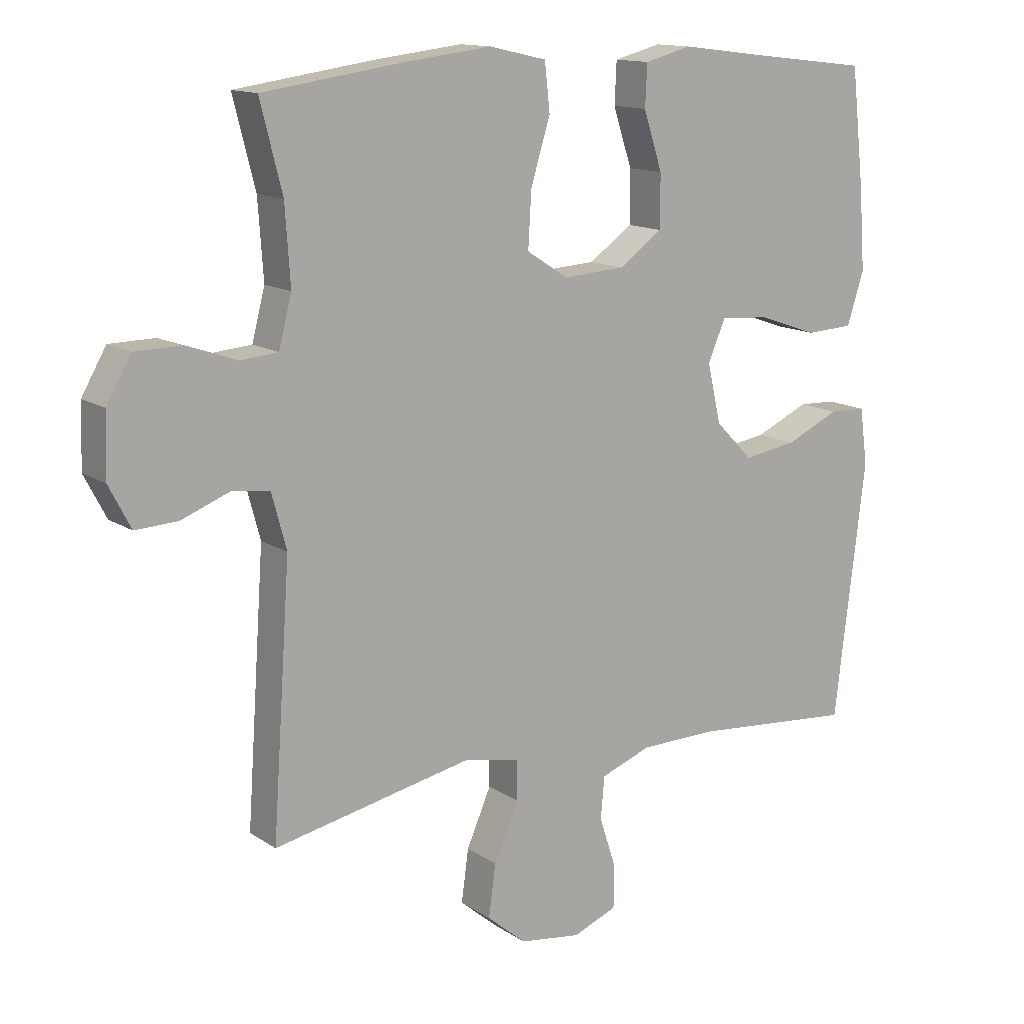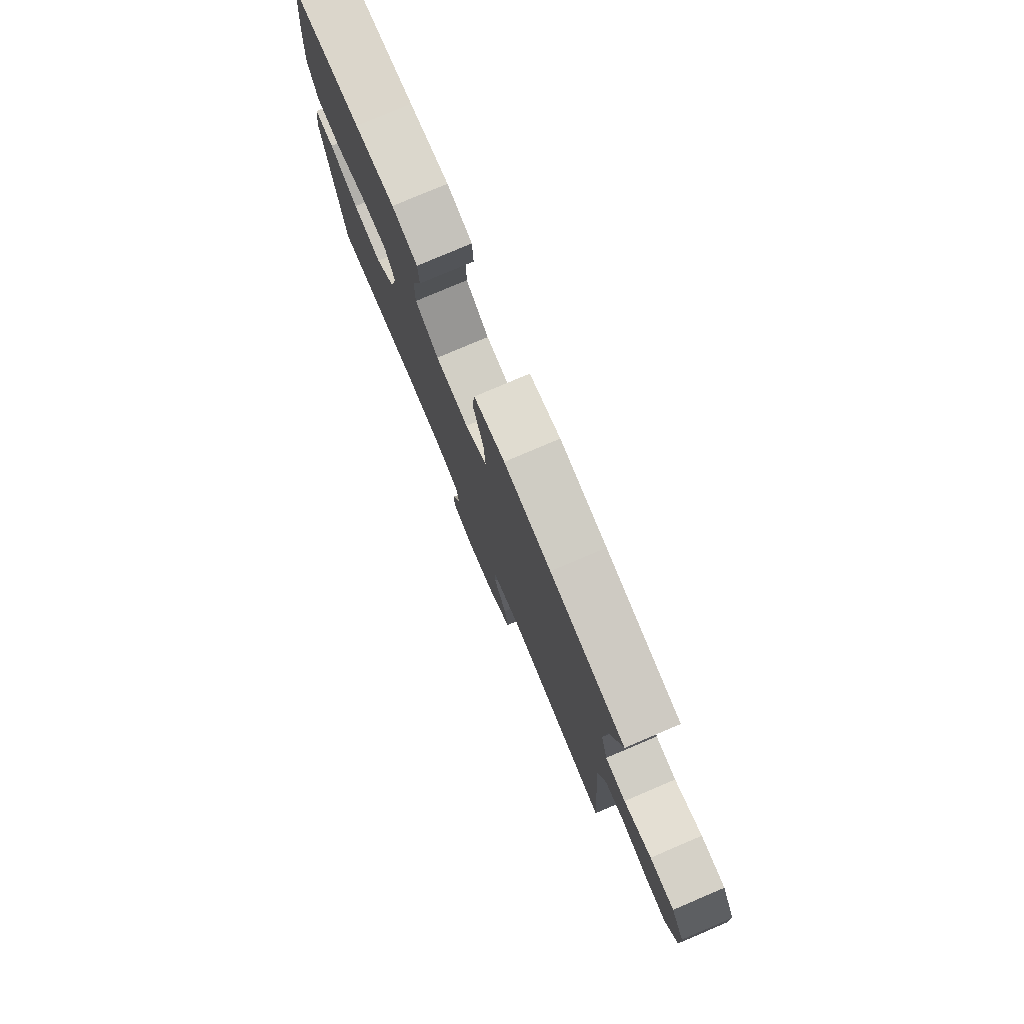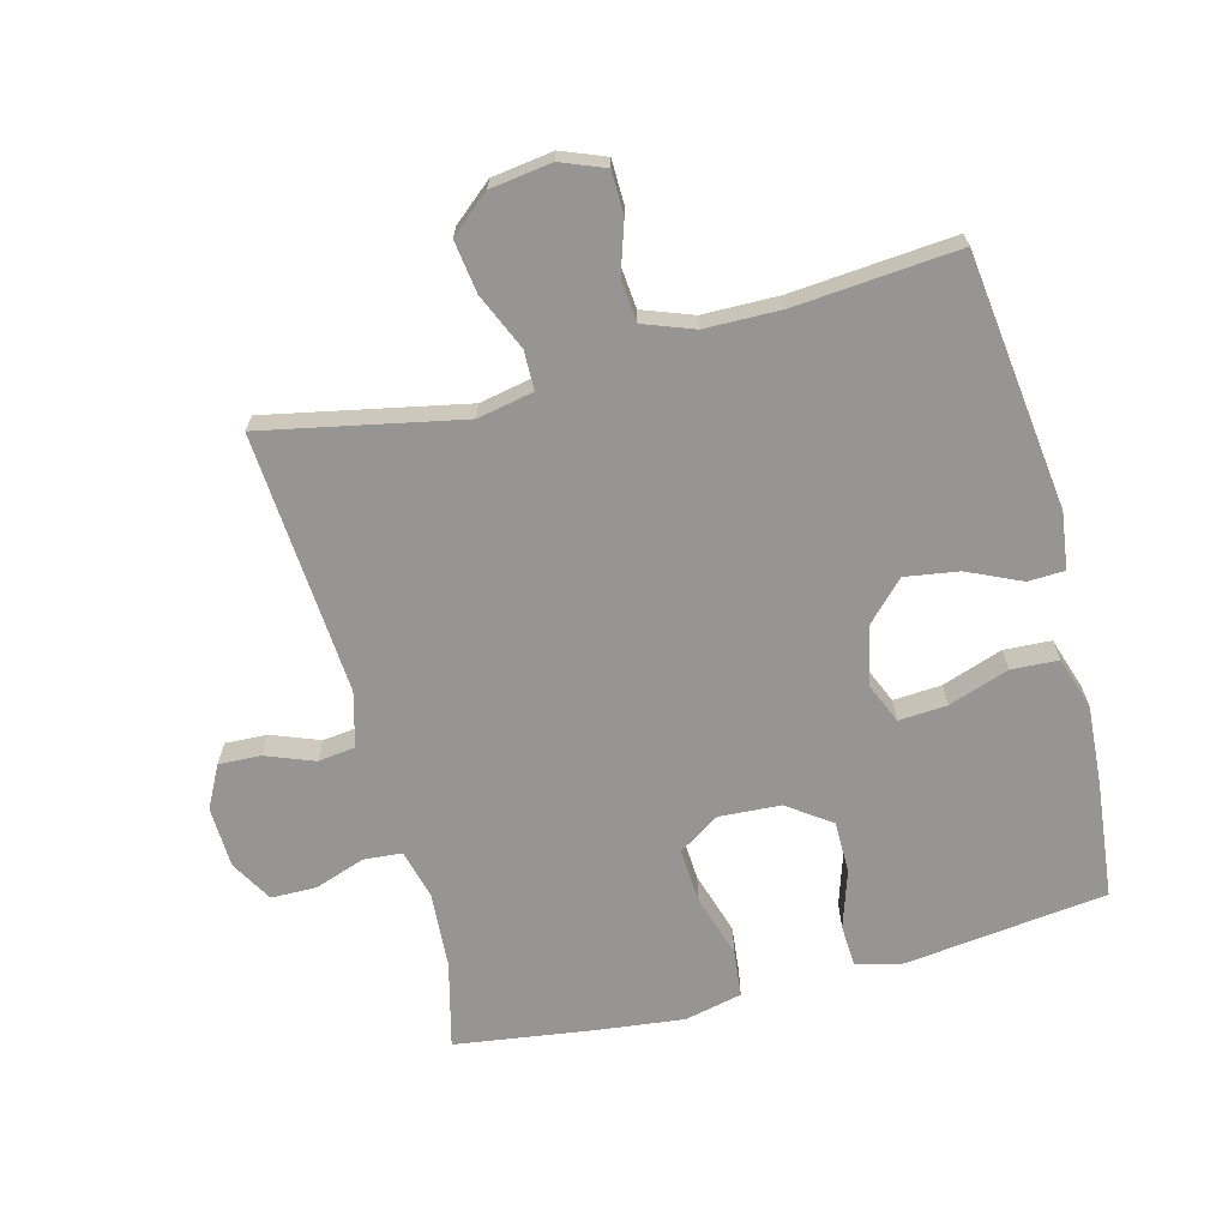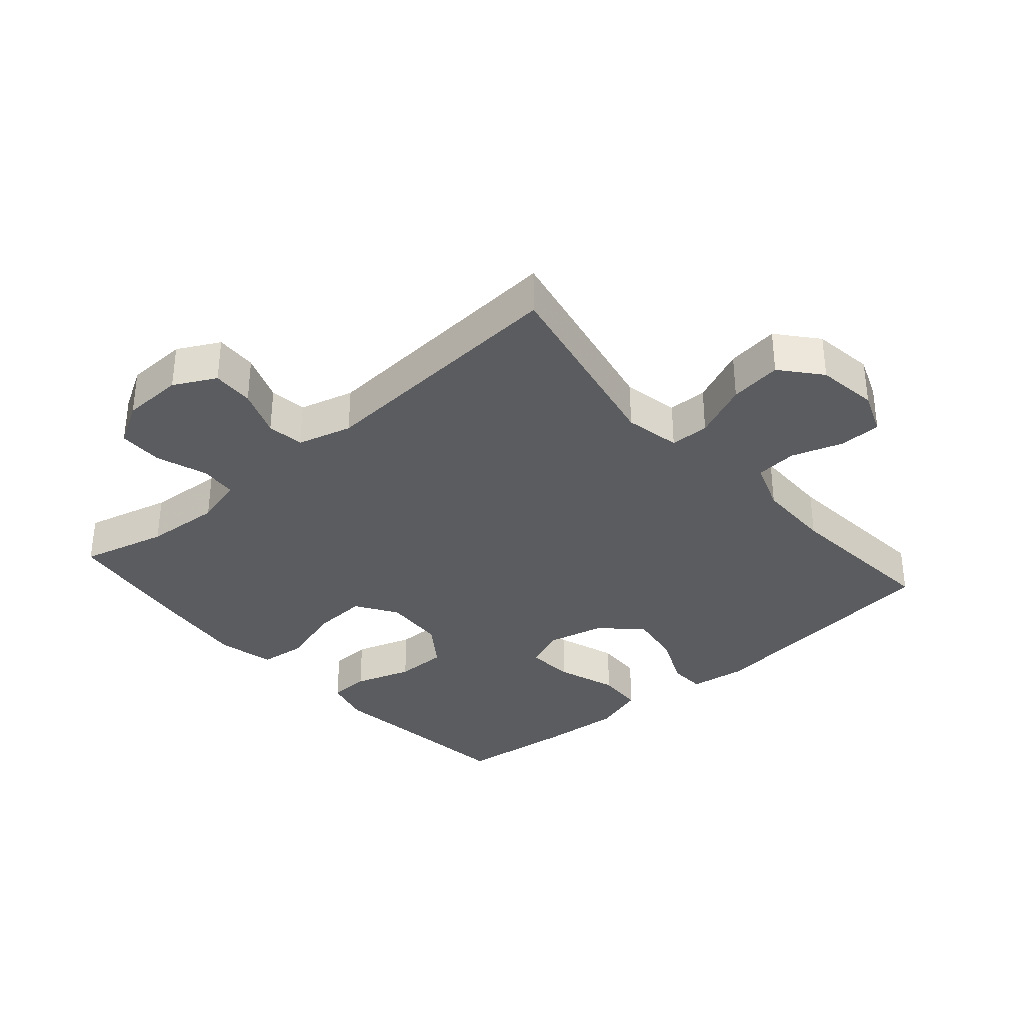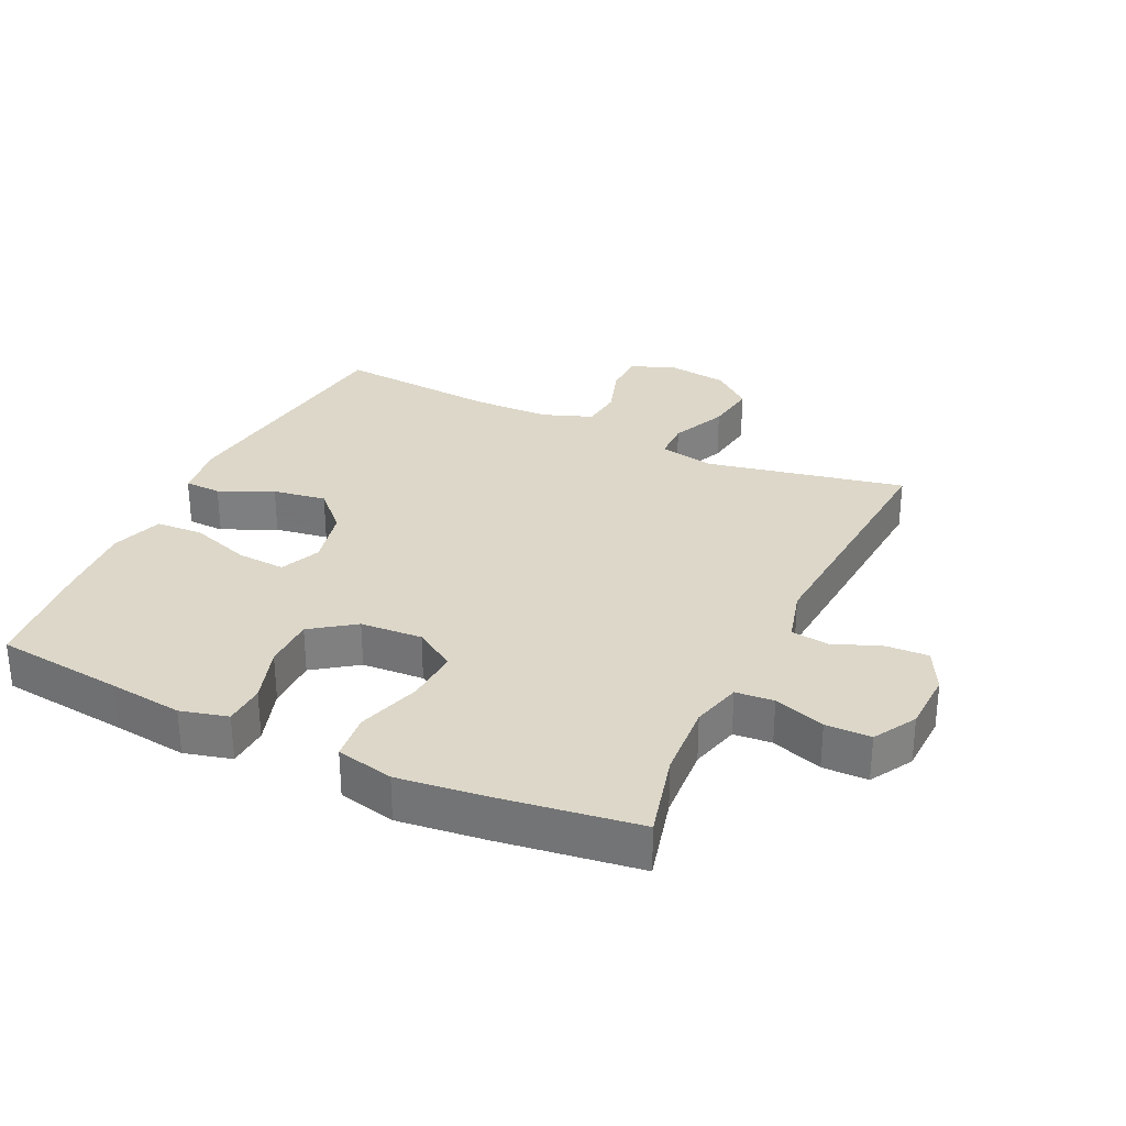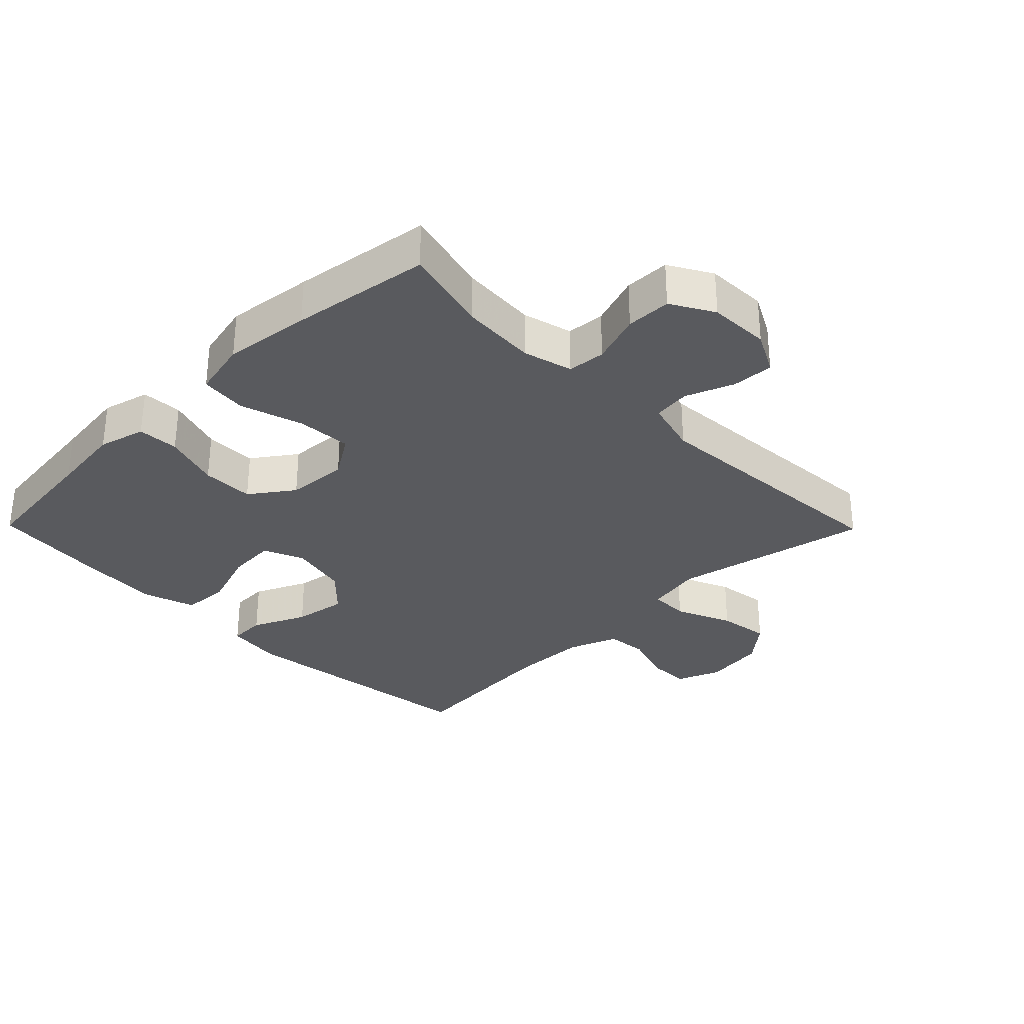
<metadata>
{"format":"obj","ext":"obj","renderer":"f3d","projection":"perspective","resolution":1024,"background":"white","views":[{"elev":13.5,"azim":145.1,"up":"+Z"},{"elev":78.9,"azim":67.0,"up":"+Z"},{"elev":-67.5,"azim":-165.2,"up":"+Y"},{"elev":-34.3,"azim":131.1,"up":"+Y"},{"elev":30.3,"azim":25.4,"up":"+Y"},{"elev":-31.4,"azim":44.5,"up":"+Y"}]}
</metadata>
<code>
v 0.5 0.07 0.5
v 0.466 0.07 0.366
v 0.458 0.07 0.248
v 0.478 0.07 0.171
v 0.537 0.07 0.166
v 0.616 0.07 0.193
v 0.686 0.07 0.192
v 0.724 0.07 0.126
v 0.727 0.07 0.031
v 0.693 0.07 -0.034
v 0.628 0.07 -0.031
v 0.553 0.07 -0.002
v 0.495 0.07 -0.009
v 0.472 0.07 -0.094
v 0.5 0.07 -0.5
v 0.193 0.07 -0.437
v 0.106 0.07 -0.454
v 0.105 0.07 -0.515
v 0.143 0.07 -0.602
v 0.154 0.07 -0.683
v 0.093 0.07 -0.734
v -0.002 0.07 -0.747
v -0.07 0.07 -0.72
v -0.071 0.07 -0.654
v -0.045 0.07 -0.575
v -0.051 0.07 -0.51
v -0.129 0.07 -0.481
v -0.248 0.07 -0.479
v -0.5 0.07 -0.5
v -0.548 0.07 -0.105
v -0.536 0.07 -0.017
v -0.479 0.07 -0.015
v -0.396 0.07 -0.053
v -0.313 0.07 -0.066
v -0.255 0.07 -0.007
v -0.234 0.07 0.084
v -0.261 0.07 0.147
v -0.336 0.07 0.142
v -0.43 0.07 0.11
v -0.503 0.07 0.114
v -0.529 0.07 0.195
v -0.52 0.07 0.32
v -0.5 0.07 0.5
v -0.3 0.07 0.523
v -0.187 0.07 0.537
v -0.114 0.07 0.518
v -0.111 0.07 0.454
v -0.14 0.07 0.365
v -0.14 0.07 0.284
v -0.073 0.07 0.236
v 0.023 0.07 0.23
v 0.087 0.07 0.271
v 0.082 0.07 0.356
v 0.052 0.07 0.454
v 0.06 0.07 0.527
v 0.149 0.07 0.547
v 0.284 0.07 0.531
v 0.5 0 0.5
v 0.466 0 0.366
v 0.458 0 0.248
v 0.478 0 0.171
v 0.537 0 0.166
v 0.616 0 0.193
v 0.686 0 0.192
v 0.724 0 0.126
v 0.727 0 0.031
v 0.693 0 -0.034
v 0.628 0 -0.031
v 0.553 0 -0.002
v 0.495 0 -0.009
v 0.472 0 -0.094
v 0.5 0 -0.5
v 0.193 0 -0.437
v 0.106 0 -0.454
v 0.105 0 -0.515
v 0.143 0 -0.602
v 0.154 0 -0.683
v 0.093 0 -0.734
v -0.002 0 -0.747
v -0.07 0 -0.72
v -0.071 0 -0.654
v -0.045 0 -0.575
v -0.051 0 -0.51
v -0.129 0 -0.481
v -0.248 0 -0.479
v -0.5 0 -0.5
v -0.548 0 -0.105
v -0.536 0 -0.017
v -0.479 0 -0.015
v -0.396 0 -0.053
v -0.313 0 -0.066
v -0.255 0 -0.007
v -0.234 0 0.084
v -0.261 0 0.147
v -0.336 0 0.142
v -0.43 0 0.11
v -0.503 0 0.114
v -0.529 0 0.195
v -0.52 0 0.32
v -0.5 0 0.5
v -0.3 0 0.523
v -0.187 0 0.537
v -0.114 0 0.518
v -0.111 0 0.454
v -0.14 0 0.365
v -0.14 0 0.284
v -0.073 0 0.236
v 0.023 0 0.23
v 0.087 0 0.271
v 0.082 0 0.356
v 0.052 0 0.454
v 0.06 0 0.527
v 0.149 0 0.547
v 0.284 0 0.531
f 57 1 2
f 56 57 2
f 55 56 2
f 54 55 2
f 53 54 2
f 52 53 2 3
f 51 52 3 4
f 50 51 4
f 46 47 48
f 45 46 48
f 44 45 48
f 44 48 49
f 43 44 49
f 42 43 49
f 41 42 49
f 40 41 49
f 39 40 49
f 38 39 49
f 37 38 49 50
f 31 32 33
f 30 31 33
f 29 30 33
f 28 29 33
f 27 28 33 34
f 26 27 34 35
f 23 24 25
f 22 23 25
f 21 22 25
f 20 21 25
f 19 20 25
f 18 19 25
f 17 18 25 26
f 14 15 16
f 13 14 16 17
f 10 11 12
f 9 10 12
f 8 9 12
f 7 8 12
f 6 7 12
f 5 6 12
f 4 5 12 13
f 4 13 17
f 50 4 17
f 37 50 17
f 36 37 17
f 17 26 35 36
f 59 58 114
f 59 114 113
f 59 113 112
f 59 112 111
f 59 111 110
f 60 59 110 109
f 61 60 109 108
f 61 108 107
f 105 104 103
f 105 103 102
f 105 102 101
f 106 105 101
f 106 101 100
f 106 100 99
f 106 99 98
f 106 98 97
f 106 97 96
f 106 96 95
f 107 106 95 94
f 90 89 88
f 90 88 87
f 90 87 86
f 90 86 85
f 91 90 85 84
f 92 91 84 83
f 82 81 80
f 82 80 79
f 82 79 78
f 82 78 77
f 82 77 76
f 82 76 75
f 83 82 75 74
f 73 72 71
f 74 73 71 70
f 69 68 67
f 69 67 66
f 69 66 65
f 69 65 64
f 69 64 63
f 69 63 62
f 70 69 62 61
f 74 70 61
f 74 61 107
f 74 107 94
f 74 94 93
f 93 92 83 74
f 1 58 59 2
f 2 59 60 3
f 3 60 61 4
f 4 61 62 5
f 5 62 63 6
f 6 63 64 7
f 7 64 65 8
f 8 65 66 9
f 9 66 67 10
f 10 67 68 11
f 11 68 69 12
f 12 69 70 13
f 13 70 71 14
f 14 71 72 15
f 15 72 73 16
f 16 73 74 17
f 17 74 75 18
f 18 75 76 19
f 19 76 77 20
f 20 77 78 21
f 21 78 79 22
f 22 79 80 23
f 23 80 81 24
f 24 81 82 25
f 25 82 83 26
f 26 83 84 27
f 27 84 85 28
f 28 85 86 29
f 29 86 87 30
f 30 87 88 31
f 31 88 89 32
f 32 89 90 33
f 33 90 91 34
f 34 91 92 35
f 35 92 93 36
f 36 93 94 37
f 37 94 95 38
f 38 95 96 39
f 39 96 97 40
f 40 97 98 41
f 41 98 99 42
f 42 99 100 43
f 43 100 101 44
f 44 101 102 45
f 45 102 103 46
f 46 103 104 47
f 47 104 105 48
f 48 105 106 49
f 49 106 107 50
f 50 107 108 51
f 51 108 109 52
f 52 109 110 53
f 53 110 111 54
f 54 111 112 55
f 55 112 113 56
f 56 113 114 57
f 57 114 58 1

</code>
